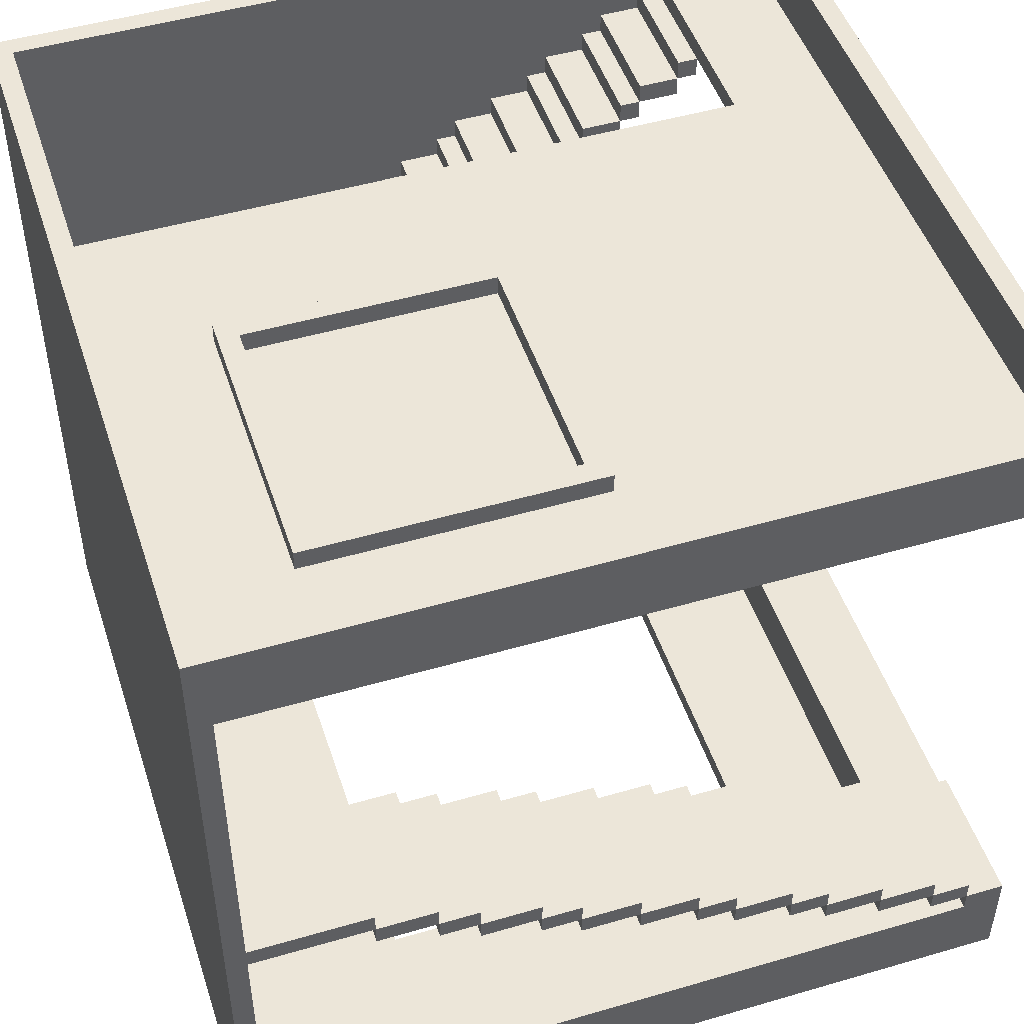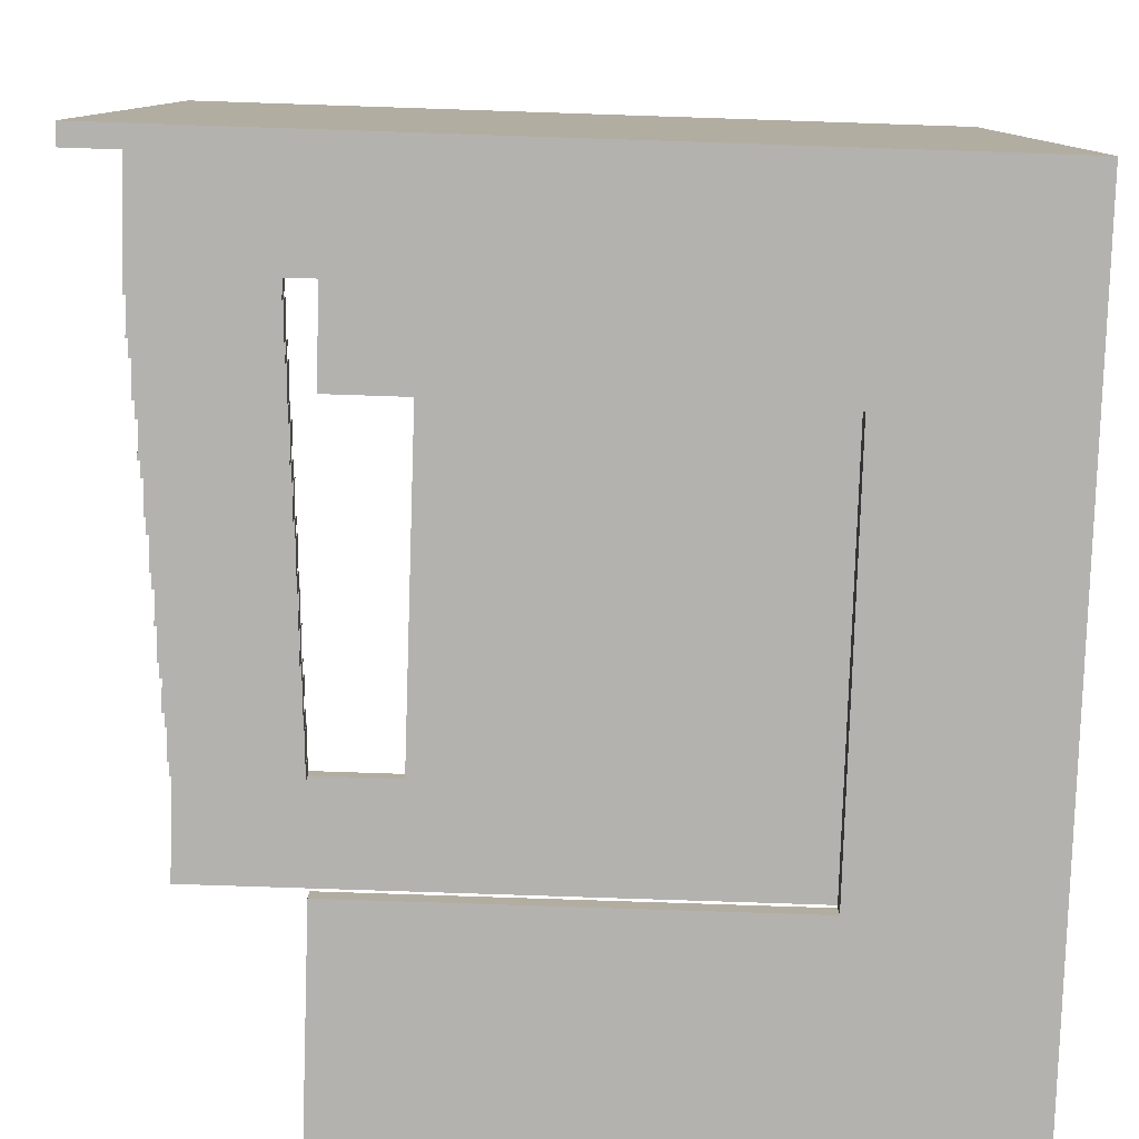
<metadata>
{"format":"obj","ext":"obj","renderer":"f3d","projection":"perspective","resolution":1024,"background":"white","views":[{"elev":48.7,"azim":-18.0,"up":"+Y"},{"elev":-79.8,"azim":-91.9,"up":"+Y"}]}
</metadata>
<code>
g stairsSmall-0
v -20 1 20
v -20 1 -20
v -20 40 20
v -20 40 -20
v -14 37 14
v -14 37 -0
v -14 38 14
v -14 38 -0
v -13 17 20
v -13 17 13
v -13 18 20
v -13 18 13
v -12 19 -13
v -12 19 -19
v -12 20 -13
v -12 20 -19
v -10 16 20
v -10 16 13
v -10 17 20
v -10 17 13
v -10 20 -13
v -10 20 -19
v -10 21 -13
v -10 21 -19
v -9 21 -13
v -9 21 -19
v -9 22 -13
v -9 22 -19
v -8 15 20
v -8 15 13
v -8 16 20
v -8 16 13
v -7 22 -13
v -7 22 -19
v -7 23 -13
v -7 23 -19
v -6 23 -13
v -6 23 -19
v -6 24 -13
v -6 24 -19
v -5 14 20
v -5 14 13
v -5 15 20
v -5 15 13
v -4 24 -13
v -4 24 -19
v -4 25 -13
v -4 25 -19
v -3 13 20
v -3 13 13
v -3 14 20
v -3 14 13
v -3 25 -13
v -3 25 -19
v -3 26 -13
v -3 26 -19
v -1 26 -13
v -1 26 -19
v -1 27 -13
v -1 27 -19
v -1 37 13
v -1 37 1
v -1 38 13
v -1 38 1
v 0 12 20
v 0 12 13
v 0 13 20
v 0 13 13
v 0 27 -13
v 0 27 -19
v 0 28 -13
v 0 28 -19
v 2 28 -13
v 2 28 -19
v 2 29 -13
v 2 29 -19
v 3 11 20
v 3 11 13
v 3 12 20
v 3 12 13
v 3 29 -13
v 3 29 -19
v 3 30 -13
v 3 30 -19
v 5 10 20
v 5 10 13
v 5 11 20
v 5 11 13
v 5 30 -13
v 5 30 -19
v 5 31 -13
v 5 31 -19
v 7 31 -13
v 7 31 -19
v 7 32 -13
v 7 32 -19
v 8 9 20
v 8 9 13
v 8 10 20
v 8 10 13
v 8 32 -13
v 8 32 -19
v 8 33 -13
v 8 33 -19
v 10 1 11
v 10 1 -10
v 10 2 11
v 10 2 -10
v 10 8 20
v 10 8 13
v 10 9 20
v 10 9 13
v 10 33 -13
v 10 33 -19
v 10 34 -13
v 10 34 -19
v 11 34 -13
v 11 34 -19
v 11 35 -13
v 11 35 -19
v 13 7 20
v 13 7 13
v 13 8 20
v 13 8 13
v 13 35 -13
v 13 35 -19
v 13 36 -13
v 13 36 -19
v 14 36 -8
v 14 36 -13
v 14 36 -19
v 14 37 -8
v 14 37 -19
v 16 2 16
v 16 2 -10
v 16 5 16
v 16 5 -10
v 16 6 20
v 16 6 13
v 16 7 20
v 16 7 13
v 18 5 20
v 18 5 13
v 18 6 20
v 18 6 13
v 19 37 19
v 19 37 -19
v 19 40 19
v 19 40 -19
v -19 1 -10
v -19 1 -20
v -19 5 20
v -19 5 -10
v -19 18 20
v -19 18 -20
v -19 19 20
v -19 19 -19
v -19 36 20
v -19 36 -8
v -19 37 19
v -19 37 -8
v -19 40 19
v -19 40 -19
v -16 2 16
v -16 2 -10
v -16 5 16
v -16 5 -10
v -13 18 20
v -13 18 13
v -13 18 -13
v -13 19 20
v -13 19 -13
v -13 37 13
v -13 37 1
v -13 38 13
v -13 38 1
v -12 18 -13
v -12 18 -20
v -12 19 -13
v -12 19 -20
v -10 1 11
v -10 1 -10
v -10 2 11
v -10 2 -10
v -10 17 20
v -10 17 13
v -10 18 20
v -10 18 13
v -10 19 -13
v -10 19 -20
v -10 20 -13
v -10 20 -20
v -9 20 -13
v -9 20 -20
v -9 21 -13
v -9 21 -20
v -8 16 20
v -8 16 13
v -8 17 20
v -8 17 13
v -7 21 -13
v -7 21 -20
v -7 22 -13
v -7 22 -20
v -6 22 -13
v -6 22 -20
v -6 23 -13
v -6 23 -20
v -5 15 20
v -5 15 13
v -5 16 20
v -5 16 13
v -4 23 -13
v -4 23 -20
v -4 24 -13
v -4 24 -20
v -3 14 20
v -3 14 13
v -3 15 20
v -3 15 13
v -3 24 -13
v -3 24 -20
v -3 25 -13
v -3 25 -20
v -1 25 -13
v -1 25 -20
v -1 26 -13
v -1 26 -20
v 0 13 20
v 0 13 13
v 0 14 20
v 0 14 13
v 0 26 -13
v 0 26 -20
v 0 27 -13
v 0 27 -20
v 0 37 14
v 0 37 -0
v 0 38 14
v 0 38 -0
v 2 27 -13
v 2 27 -20
v 2 28 -13
v 2 28 -20
v 3 12 20
v 3 12 13
v 3 13 20
v 3 13 13
v 3 28 -13
v 3 28 -20
v 3 29 -13
v 3 29 -20
v 5 11 20
v 5 11 13
v 5 12 20
v 5 12 13
v 5 29 -13
v 5 29 -20
v 5 30 -13
v 5 30 -20
v 7 30 -13
v 7 30 -20
v 7 31 -13
v 7 31 -20
v 8 10 20
v 8 10 13
v 8 11 20
v 8 11 13
v 8 31 -13
v 8 31 -20
v 8 32 -13
v 8 32 -20
v 10 9 20
v 10 9 13
v 10 10 20
v 10 10 13
v 10 32 -13
v 10 32 -20
v 10 33 -13
v 10 33 -20
v 11 33 -13
v 11 33 -20
v 11 34 -13
v 11 34 -20
v 13 8 20
v 13 8 13
v 13 9 20
v 13 9 13
v 13 34 -13
v 13 34 -20
v 13 35 -13
v 13 35 -20
v 14 35 -13
v 14 35 -20
v 14 36 -13
v 14 36 -20
v 16 7 20
v 16 7 13
v 16 8 20
v 16 8 13
v 18 6 20
v 18 6 13
v 18 7 20
v 18 7 13
v 20 1 20
v 20 1 -10
v 20 5 13
v 20 5 -10
v 20 6 20
v 20 6 13
v 20 36 20
v 20 36 -20
v 20 40 20
v 20 40 -20
v -20 1 20
v -20 40 20
v -19 1 20
v -19 5 20
v -19 18 20
v -19 19 20
v -19 36 20
v -19 40 20
v -13 17 20
v -13 18 20
v -13 19 20
v -10 16 20
v -10 17 20
v -10 18 20
v -8 15 20
v -8 16 20
v -8 17 20
v -5 14 20
v -5 15 20
v -5 16 20
v -3 13 20
v -3 14 20
v -3 15 20
v 0 12 20
v 0 13 20
v 0 14 20
v 3 11 20
v 3 12 20
v 3 13 20
v 5 10 20
v 5 11 20
v 5 12 20
v 8 9 20
v 8 10 20
v 8 11 20
v 10 8 20
v 10 9 20
v 10 10 20
v 13 7 20
v 13 8 20
v 13 9 20
v 16 6 20
v 16 7 20
v 16 8 20
v 18 5 20
v 18 6 20
v 18 7 20
v 20 1 20
v 20 6 20
v 20 36 20
v 20 40 20
v -14 37 14
v -14 38 14
v 0 37 14
v 0 38 14
v -13 37 1
v -13 38 1
v -1 37 1
v -1 38 1
v -13 18 -13
v -13 19 -13
v -12 18 -13
v -12 19 -13
v -12 20 -13
v -10 19 -13
v -10 20 -13
v -10 21 -13
v -9 20 -13
v -9 21 -13
v -9 22 -13
v -7 21 -13
v -7 22 -13
v -7 23 -13
v -6 22 -13
v -6 23 -13
v -6 24 -13
v -4 23 -13
v -4 24 -13
v -4 25 -13
v -3 24 -13
v -3 25 -13
v -3 26 -13
v -1 25 -13
v -1 26 -13
v -1 27 -13
v 0 26 -13
v 0 27 -13
v 0 28 -13
v 2 27 -13
v 2 28 -13
v 2 29 -13
v 3 28 -13
v 3 29 -13
v 3 30 -13
v 5 29 -13
v 5 30 -13
v 5 31 -13
v 7 30 -13
v 7 31 -13
v 7 32 -13
v 8 31 -13
v 8 32 -13
v 8 33 -13
v 10 32 -13
v 10 33 -13
v 10 34 -13
v 11 33 -13
v 11 34 -13
v 11 35 -13
v 13 34 -13
v 13 35 -13
v 13 36 -13
v 14 35 -13
v 14 36 -13
v -19 19 -19
v -19 40 -19
v -12 19 -19
v -12 20 -19
v -10 20 -19
v -10 21 -19
v -9 21 -19
v -9 22 -19
v -7 22 -19
v -7 23 -19
v -6 23 -19
v -6 24 -19
v -4 24 -19
v -4 25 -19
v -3 25 -19
v -3 26 -19
v -1 26 -19
v -1 27 -19
v 0 27 -19
v 0 28 -19
v 2 28 -19
v 2 29 -19
v 3 29 -19
v 3 30 -19
v 5 30 -19
v 5 31 -19
v 7 31 -19
v 7 32 -19
v 8 32 -19
v 8 33 -19
v 10 33 -19
v 10 34 -19
v 11 34 -19
v 11 35 -19
v 13 35 -19
v 13 36 -19
v 14 36 -19
v 14 37 -19
v 19 37 -19
v 19 40 -19
v -19 37 19
v -19 40 19
v 19 37 19
v 19 40 19
v -16 2 16
v -16 5 16
v 16 2 16
v 16 5 16
v -13 17 13
v -13 18 13
v -13 37 13
v -13 38 13
v -10 16 13
v -10 17 13
v -10 18 13
v -8 15 13
v -8 16 13
v -8 17 13
v -5 14 13
v -5 15 13
v -5 16 13
v -3 13 13
v -3 14 13
v -3 15 13
v -1 37 13
v -1 38 13
v 0 12 13
v 0 13 13
v 0 14 13
v 3 11 13
v 3 12 13
v 3 13 13
v 5 10 13
v 5 11 13
v 5 12 13
v 8 9 13
v 8 10 13
v 8 11 13
v 10 8 13
v 10 9 13
v 10 10 13
v 13 7 13
v 13 8 13
v 13 9 13
v 16 6 13
v 16 7 13
v 16 8 13
v 18 5 13
v 18 6 13
v 18 7 13
v 20 5 13
v 20 6 13
v -10 1 11
v -10 2 11
v 10 1 11
v 10 2 11
v -14 37 -0
v -14 38 -0
v 0 37 -0
v 0 38 -0
v -19 36 -8
v -19 37 -8
v 14 36 -8
v 14 37 -8
v -19 1 -10
v -19 5 -10
v -16 2 -10
v -16 5 -10
v -10 1 -10
v -10 2 -10
v 10 1 -10
v 10 2 -10
v 16 2 -10
v 16 5 -10
v 20 1 -10
v 20 5 -10
v -20 1 -20
v -20 40 -20
v -19 1 -20
v -19 18 -20
v -19 40 -20
v -12 18 -20
v -12 19 -20
v -10 19 -20
v -10 20 -20
v -9 20 -20
v -9 21 -20
v -7 21 -20
v -7 22 -20
v -6 22 -20
v -6 23 -20
v -4 23 -20
v -4 24 -20
v -3 24 -20
v -3 25 -20
v -1 25 -20
v -1 26 -20
v 0 26 -20
v 0 27 -20
v 2 27 -20
v 2 28 -20
v 3 28 -20
v 3 29 -20
v 5 29 -20
v 5 30 -20
v 7 30 -20
v 7 31 -20
v 8 31 -20
v 8 32 -20
v 10 32 -20
v 10 33 -20
v 11 33 -20
v 11 34 -20
v 13 34 -20
v 13 35 -20
v 14 35 -20
v 14 36 -20
v 20 36 -20
v 20 40 -20
v -20 1 20
v -19 1 20
v 20 1 20
v -10 1 11
v 10 1 11
v -19 1 -10
v -10 1 -10
v 10 1 -10
v 20 1 -10
v -20 1 -20
v -19 1 -20
v 16 6 20
v 18 6 20
v 16 6 13
v 18 6 13
v 13 7 20
v 16 7 20
v 13 7 13
v 16 7 13
v 10 8 20
v 13 8 20
v 10 8 13
v 13 8 13
v 8 9 20
v 10 9 20
v 8 9 13
v 10 9 13
v 5 10 20
v 8 10 20
v 5 10 13
v 8 10 13
v 3 11 20
v 5 11 20
v 3 11 13
v 5 11 13
v 0 12 20
v 3 12 20
v 0 12 13
v 3 12 13
v -3 13 20
v 0 13 20
v -3 13 13
v 0 13 13
v -5 14 20
v -3 14 20
v -5 14 13
v -3 14 13
v -8 15 20
v -5 15 20
v -8 15 13
v -5 15 13
v -10 16 20
v -8 16 20
v -10 16 13
v -8 16 13
v -13 17 20
v -10 17 20
v -13 17 13
v -10 17 13
v -19 18 20
v -13 18 20
v -13 18 13
v -13 18 -13
v -12 18 -13
v -19 18 -20
v -12 18 -20
v -12 19 -13
v -10 19 -13
v -12 19 -20
v -10 19 -20
v -10 20 -13
v -9 20 -13
v -10 20 -20
v -9 20 -20
v -9 21 -13
v -7 21 -13
v -9 21 -20
v -7 21 -20
v -7 22 -13
v -6 22 -13
v -7 22 -20
v -6 22 -20
v -6 23 -13
v -4 23 -13
v -6 23 -20
v -4 23 -20
v -4 24 -13
v -3 24 -13
v -4 24 -20
v -3 24 -20
v -3 25 -13
v -1 25 -13
v -3 25 -20
v -1 25 -20
v -1 26 -13
v 0 26 -13
v -1 26 -20
v 0 26 -20
v 0 27 -13
v 2 27 -13
v 0 27 -20
v 2 27 -20
v 2 28 -13
v 3 28 -13
v 2 28 -20
v 3 28 -20
v 3 29 -13
v 5 29 -13
v 3 29 -20
v 5 29 -20
v 5 30 -13
v 7 30 -13
v 5 30 -20
v 7 30 -20
v 7 31 -13
v 8 31 -13
v 7 31 -20
v 8 31 -20
v 8 32 -13
v 10 32 -13
v 8 32 -20
v 10 32 -20
v 10 33 -13
v 11 33 -13
v 10 33 -20
v 11 33 -20
v 11 34 -13
v 13 34 -13
v 11 34 -20
v 13 34 -20
v 13 35 -13
v 14 35 -13
v 13 35 -20
v 14 35 -20
v -19 36 20
v 20 36 20
v -19 36 -8
v 14 36 -8
v 14 36 -13
v 14 36 -20
v 20 36 -20
v -16 2 16
v 16 2 16
v -10 2 11
v 10 2 11
v -16 2 -10
v -10 2 -10
v 10 2 -10
v 16 2 -10
v -19 5 20
v 18 5 20
v -16 5 16
v 16 5 16
v 18 5 13
v 20 5 13
v -19 5 -10
v -16 5 -10
v 16 5 -10
v 20 5 -10
v 18 6 20
v 20 6 20
v 18 6 13
v 20 6 13
v 16 7 20
v 18 7 20
v 16 7 13
v 18 7 13
v 13 8 20
v 16 8 20
v 13 8 13
v 16 8 13
v 10 9 20
v 13 9 20
v 10 9 13
v 13 9 13
v 8 10 20
v 10 10 20
v 8 10 13
v 10 10 13
v 5 11 20
v 8 11 20
v 5 11 13
v 8 11 13
v 3 12 20
v 5 12 20
v 3 12 13
v 5 12 13
v 0 13 20
v 3 13 20
v 0 13 13
v 3 13 13
v -3 14 20
v 0 14 20
v -3 14 13
v 0 14 13
v -5 15 20
v -3 15 20
v -5 15 13
v -3 15 13
v -8 16 20
v -5 16 20
v -8 16 13
v -5 16 13
v -10 17 20
v -8 17 20
v -10 17 13
v -8 17 13
v -13 18 20
v -10 18 20
v -13 18 13
v -10 18 13
v -19 19 20
v -13 19 20
v -13 19 -13
v -12 19 -13
v -19 19 -19
v -12 19 -19
v -12 20 -13
v -10 20 -13
v -12 20 -19
v -10 20 -19
v -10 21 -13
v -9 21 -13
v -10 21 -19
v -9 21 -19
v -9 22 -13
v -7 22 -13
v -9 22 -19
v -7 22 -19
v -7 23 -13
v -6 23 -13
v -7 23 -19
v -6 23 -19
v -6 24 -13
v -4 24 -13
v -6 24 -19
v -4 24 -19
v -4 25 -13
v -3 25 -13
v -4 25 -19
v -3 25 -19
v -3 26 -13
v -1 26 -13
v -3 26 -19
v -1 26 -19
v -1 27 -13
v 0 27 -13
v -1 27 -19
v 0 27 -19
v 0 28 -13
v 2 28 -13
v 0 28 -19
v 2 28 -19
v 2 29 -13
v 3 29 -13
v 2 29 -19
v 3 29 -19
v 3 30 -13
v 5 30 -13
v 3 30 -19
v 5 30 -19
v 5 31 -13
v 7 31 -13
v 5 31 -19
v 7 31 -19
v 7 32 -13
v 8 32 -13
v 7 32 -19
v 8 32 -19
v 8 33 -13
v 10 33 -13
v 8 33 -19
v 10 33 -19
v 10 34 -13
v 11 34 -13
v 10 34 -19
v 11 34 -19
v 11 35 -13
v 13 35 -13
v 11 35 -19
v 13 35 -19
v 13 36 -13
v 14 36 -13
v 13 36 -19
v 14 36 -19
v -19 37 19
v 19 37 19
v -14 37 14
v 0 37 14
v -13 37 13
v -1 37 13
v -13 37 1
v -1 37 1
v -14 37 -0
v 0 37 -0
v -19 37 -8
v 14 37 -8
v 14 37 -19
v 19 37 -19
v -14 38 14
v 0 38 14
v -13 38 13
v -1 38 13
v -13 38 1
v -1 38 1
v -14 38 -0
v 0 38 -0
v -20 40 20
v -19 40 20
v 20 40 20
v -19 40 19
v 19 40 19
v -19 40 -19
v 19 40 -19
v -20 40 -20
v -19 40 -20
v 20 40 -20
f 3 2 1
f 4 2 3
f 7 6 5
f 8 6 7
f 11 10 9
f 12 10 11
f 15 14 13
f 16 14 15
f 19 18 17
f 20 18 19
f 23 22 21
f 24 22 23
f 27 26 25
f 28 26 27
f 31 30 29
f 32 30 31
f 35 34 33
f 36 34 35
f 39 38 37
f 40 38 39
f 43 42 41
f 44 42 43
f 47 46 45
f 48 46 47
f 51 50 49
f 52 50 51
f 55 54 53
f 56 54 55
f 59 58 57
f 60 58 59
f 63 62 61
f 64 62 63
f 67 66 65
f 68 66 67
f 71 70 69
f 72 70 71
f 75 74 73
f 76 74 75
f 79 78 77
f 80 78 79
f 83 82 81
f 84 82 83
f 87 86 85
f 88 86 87
f 91 90 89
f 92 90 91
f 95 94 93
f 96 94 95
f 99 98 97
f 100 98 99
f 103 102 101
f 104 102 103
f 107 106 105
f 108 106 107
f 111 110 109
f 112 110 111
f 115 114 113
f 116 114 115
f 119 118 117
f 120 118 119
f 123 122 121
f 124 122 123
f 127 126 125
f 128 126 127
f 132 130 129
f 132 131 130
f 133 131 132
f 136 135 134
f 137 135 136
f 140 139 138
f 141 139 140
f 144 143 142
f 145 143 144
f 148 147 146
f 149 147 148
f 150 151 153
f 152 153 154
f 153 151 155
f 154 153 155
f 156 157 158
f 158 157 159
f 159 157 161
f 160 161 162
f 161 157 163
f 162 161 163
f 164 165 166
f 166 165 167
f 168 169 171
f 169 170 171
f 171 170 172
f 173 174 175
f 175 174 176
f 177 178 179
f 179 178 180
f 181 182 183
f 183 182 184
f 185 186 187
f 187 186 188
f 189 190 191
f 191 190 192
f 193 194 195
f 195 194 196
f 197 198 199
f 199 198 200
f 201 202 203
f 203 202 204
f 205 206 207
f 207 206 208
f 209 210 211
f 211 210 212
f 213 214 215
f 215 214 216
f 217 218 219
f 219 218 220
f 221 222 223
f 223 222 224
f 225 226 227
f 227 226 228
f 229 230 231
f 231 230 232
f 233 234 235
f 235 234 236
f 237 238 239
f 239 238 240
f 241 242 243
f 243 242 244
f 245 246 247
f 247 246 248
f 249 250 251
f 251 250 252
f 253 254 255
f 255 254 256
f 257 258 259
f 259 258 260
f 261 262 263
f 263 262 264
f 265 266 267
f 267 266 268
f 269 270 271
f 271 270 272
f 273 274 275
f 275 274 276
f 277 278 279
f 279 278 280
f 281 282 283
f 283 282 284
f 285 286 287
f 287 286 288
f 289 290 291
f 291 290 292
f 293 294 295
f 295 294 296
f 297 298 299
f 299 298 300
f 301 302 303
f 303 302 304
f 305 306 307
f 307 306 308
f 305 307 309
f 309 307 310
f 311 312 313
f 313 312 314
f 317 316 315
f 318 316 317
f 319 316 318
f 320 316 319
f 321 316 320
f 322 316 321
f 324 320 319
f 325 320 324
f 327 324 323
f 328 324 327
f 330 327 326
f 331 327 330
f 333 330 329
f 334 330 333
f 336 333 332
f 337 333 336
f 339 336 335
f 340 336 339
f 342 339 338
f 343 339 342
f 345 342 341
f 346 342 345
f 348 345 344
f 349 345 348
f 351 348 347
f 352 348 351
f 354 351 350
f 355 351 354
f 357 354 353
f 358 354 357
f 359 318 317
f 360 357 356
f 361 357 360
f 362 359 317
f 362 360 359
f 363 360 362
f 364 322 321
f 365 322 364
f 368 367 366
f 369 367 368
f 372 371 370
f 373 371 372
f 376 375 374
f 377 375 376
f 379 378 377
f 380 378 379
f 382 381 380
f 383 381 382
f 385 384 383
f 386 384 385
f 388 387 386
f 389 387 388
f 391 390 389
f 392 390 391
f 394 393 392
f 395 393 394
f 397 396 395
f 398 396 397
f 400 399 398
f 401 399 400
f 403 402 401
f 404 402 403
f 406 405 404
f 407 405 406
f 409 408 407
f 410 408 409
f 412 411 410
f 413 411 412
f 415 414 413
f 416 414 415
f 418 417 416
f 419 417 418
f 421 420 419
f 422 420 421
f 424 423 422
f 425 423 424
f 427 426 425
f 428 426 427
f 431 430 429
f 432 430 431
f 433 430 432
f 434 430 433
f 435 430 434
f 436 430 435
f 437 430 436
f 438 430 437
f 439 430 438
f 440 430 439
f 441 430 440
f 442 430 441
f 443 430 442
f 444 430 443
f 445 430 444
f 446 430 445
f 447 430 446
f 448 430 447
f 449 430 448
f 450 430 449
f 451 430 450
f 452 430 451
f 453 430 452
f 454 430 453
f 455 430 454
f 456 430 455
f 457 430 456
f 458 430 457
f 459 430 458
f 460 430 459
f 461 430 460
f 462 430 461
f 463 430 462
f 464 430 463
f 465 430 464
f 466 430 465
f 467 430 466
f 468 430 467
f 469 470 471
f 471 470 472
f 473 474 475
f 475 474 476
f 477 478 482
f 482 478 483
f 481 482 485
f 485 482 486
f 484 485 488
f 488 485 489
f 487 488 491
f 491 488 492
f 479 480 493
f 493 480 494
f 490 491 496
f 496 491 497
f 495 496 499
f 499 496 500
f 498 499 502
f 502 499 503
f 501 502 505
f 505 502 506
f 504 505 508
f 508 505 509
f 507 508 511
f 511 508 512
f 510 511 514
f 514 511 515
f 513 514 517
f 517 514 518
f 516 517 519
f 519 517 520
f 521 522 523
f 523 522 524
f 525 526 527
f 527 526 528
f 529 530 531
f 531 530 532
f 533 534 535
f 535 534 536
f 533 535 537
f 537 535 538
f 539 540 541
f 539 541 543
f 541 542 543
f 543 542 544
f 545 546 547
f 547 546 548
f 548 546 549
f 548 549 550
f 550 549 551
f 551 549 552
f 552 549 553
f 553 549 554
f 554 549 555
f 555 549 556
f 556 549 557
f 557 549 558
f 558 549 559
f 559 549 560
f 560 549 561
f 561 549 562
f 562 549 563
f 563 549 564
f 564 549 565
f 565 549 566
f 566 549 567
f 567 549 568
f 568 549 569
f 569 549 570
f 570 549 571
f 571 549 572
f 572 549 573
f 573 549 574
f 574 549 575
f 575 549 576
f 576 549 577
f 577 549 578
f 578 549 579
f 579 549 580
f 580 549 581
f 581 549 582
f 582 549 583
f 583 549 584
f 584 549 585
f 585 549 586
f 586 549 587
f 591 590 589
f 592 590 591
f 593 589 588
f 593 591 589
f 594 591 593
f 595 590 592
f 596 590 595
f 597 593 588
f 598 593 597
f 601 600 599
f 602 600 601
f 605 604 603
f 606 604 605
f 609 608 607
f 610 608 609
f 613 612 611
f 614 612 613
f 617 616 615
f 618 616 617
f 621 620 619
f 622 620 621
f 625 624 623
f 626 624 625
f 629 628 627
f 630 628 629
f 633 632 631
f 634 632 633
f 637 636 635
f 638 636 637
f 641 640 639
f 642 640 641
f 645 644 643
f 646 644 645
f 649 648 647
f 650 649 647
f 652 650 647
f 652 651 650
f 653 651 652
f 656 655 654
f 657 655 656
f 660 659 658
f 661 659 660
f 664 663 662
f 665 663 664
f 668 667 666
f 669 667 668
f 672 671 670
f 673 671 672
f 676 675 674
f 677 675 676
f 680 679 678
f 681 679 680
f 684 683 682
f 685 683 684
f 688 687 686
f 689 687 688
f 692 691 690
f 693 691 692
f 696 695 694
f 697 695 696
f 700 699 698
f 701 699 700
f 704 703 702
f 705 703 704
f 708 707 706
f 709 707 708
f 712 711 710
f 713 711 712
f 716 715 714
f 717 715 716
f 720 719 718
f 721 719 720
f 724 723 722
f 725 723 724
f 726 723 725
f 727 723 726
f 728 723 727
f 729 730 731
f 731 730 732
f 729 731 733
f 733 731 734
f 732 730 735
f 735 730 736
f 737 738 739
f 739 738 740
f 740 738 741
f 737 739 743
f 743 739 744
f 741 742 745
f 740 741 745
f 745 742 746
f 747 748 749
f 749 748 750
f 751 752 753
f 753 752 754
f 755 756 757
f 757 756 758
f 759 760 761
f 761 760 762
f 763 764 765
f 765 764 766
f 767 768 769
f 769 768 770
f 771 772 773
f 773 772 774
f 775 776 777
f 777 776 778
f 779 780 781
f 781 780 782
f 783 784 785
f 785 784 786
f 787 788 789
f 789 788 790
f 791 792 793
f 793 792 794
f 795 796 797
f 797 796 798
f 799 800 801
f 799 801 803
f 801 802 803
f 803 802 804
f 805 806 807
f 807 806 808
f 809 810 811
f 811 810 812
f 813 814 815
f 815 814 816
f 817 818 819
f 819 818 820
f 821 822 823
f 823 822 824
f 825 826 827
f 827 826 828
f 829 830 831
f 831 830 832
f 833 834 835
f 835 834 836
f 837 838 839
f 839 838 840
f 841 842 843
f 843 842 844
f 845 846 847
f 847 846 848
f 849 850 851
f 851 850 852
f 853 854 855
f 855 854 856
f 857 858 859
f 859 858 860
f 861 862 863
f 863 862 864
f 865 866 867
f 867 866 868
f 869 870 871
f 871 870 872
f 873 874 875
f 875 874 876
f 877 878 879
f 879 878 880
f 873 875 881
f 876 874 882
f 873 881 883
f 881 882 883
f 882 874 884
f 883 882 884
f 884 874 885
f 885 874 886
f 887 888 889
f 889 888 890
f 887 889 891
f 890 888 892
f 887 891 893
f 891 892 893
f 892 888 894
f 893 892 894
f 895 896 898
f 896 897 898
f 898 897 899
f 895 898 900
f 899 897 901
f 895 900 902
f 900 901 903
f 902 900 903
f 901 897 904
f 903 901 904

</code>
